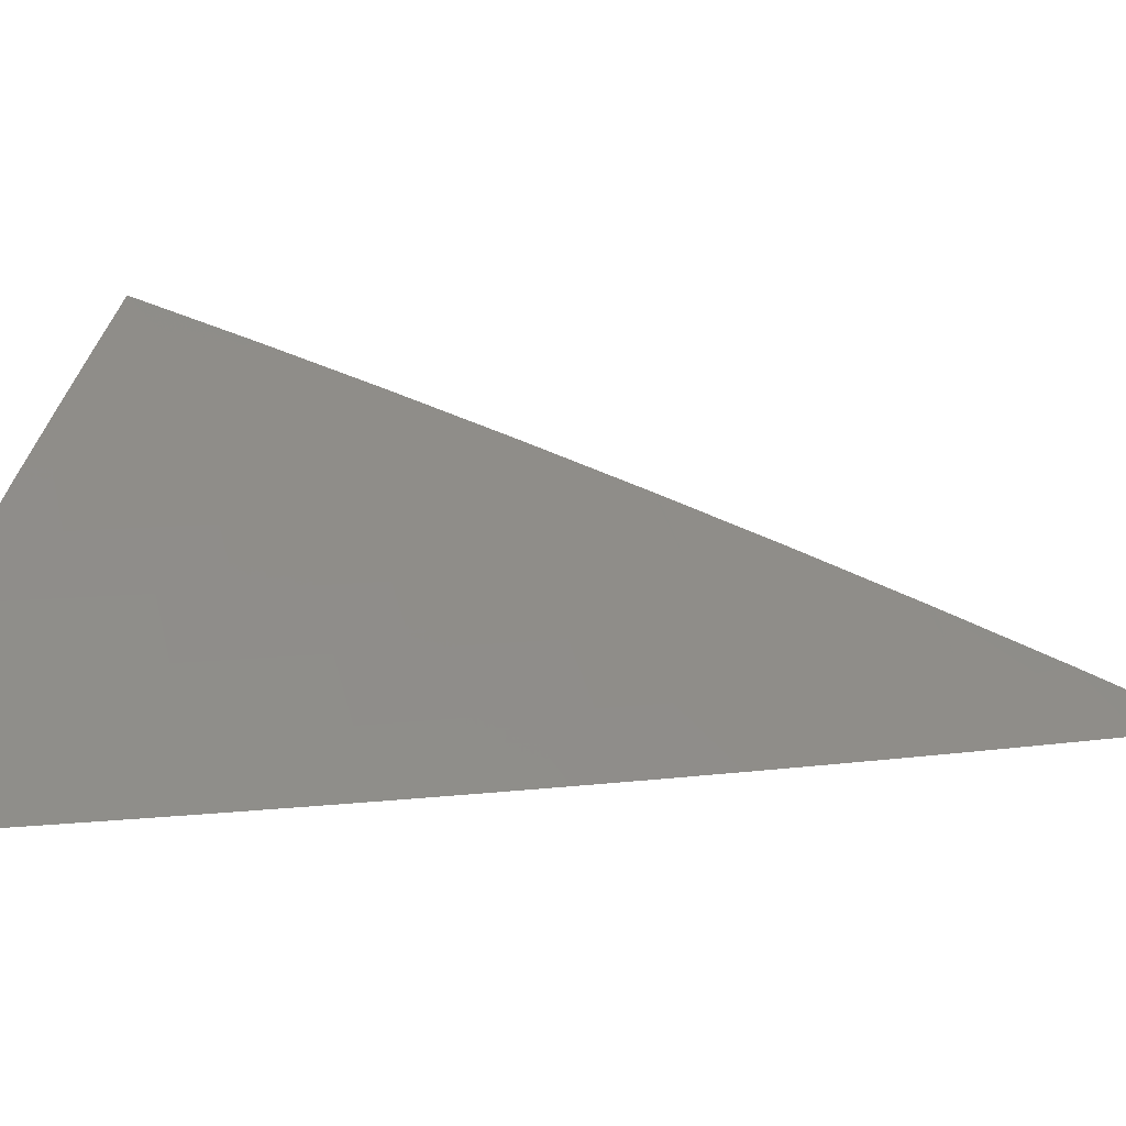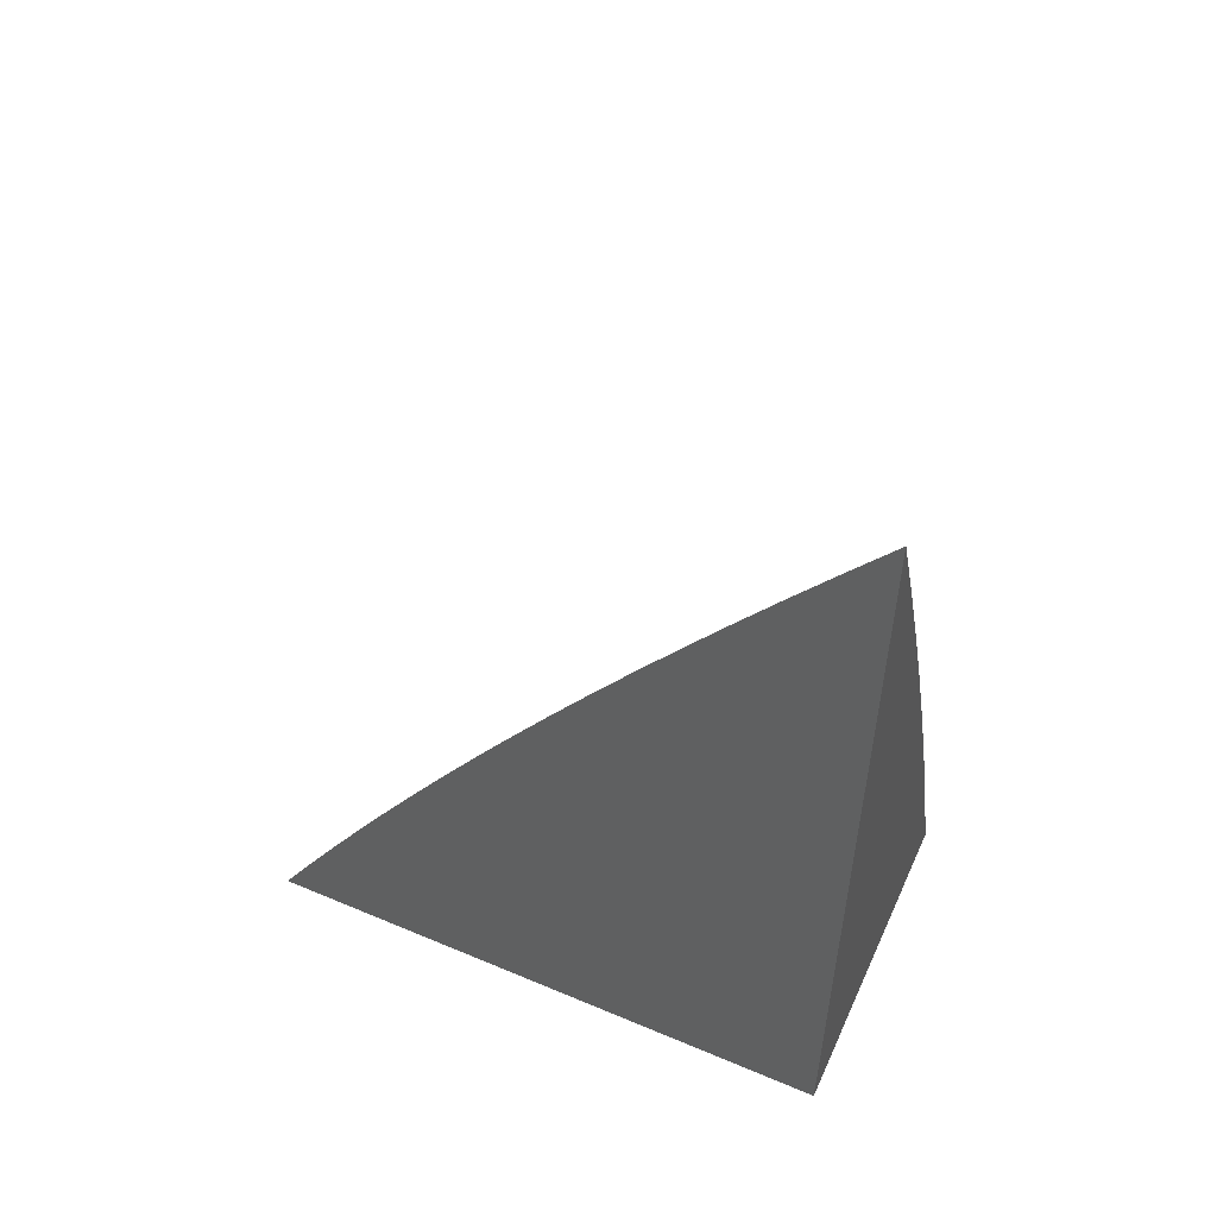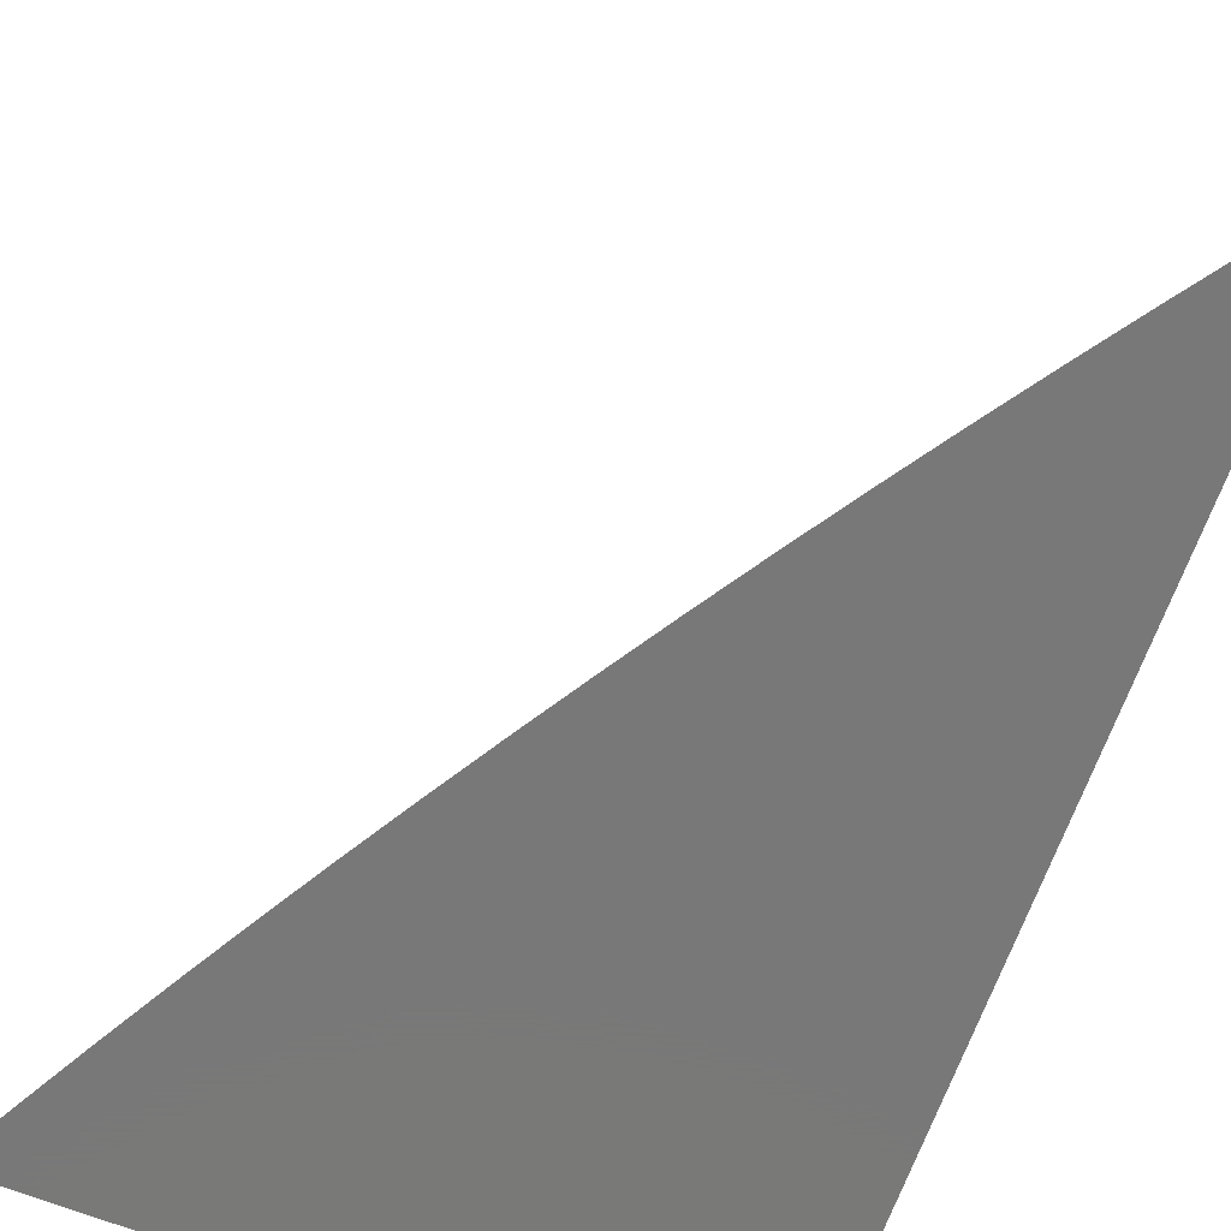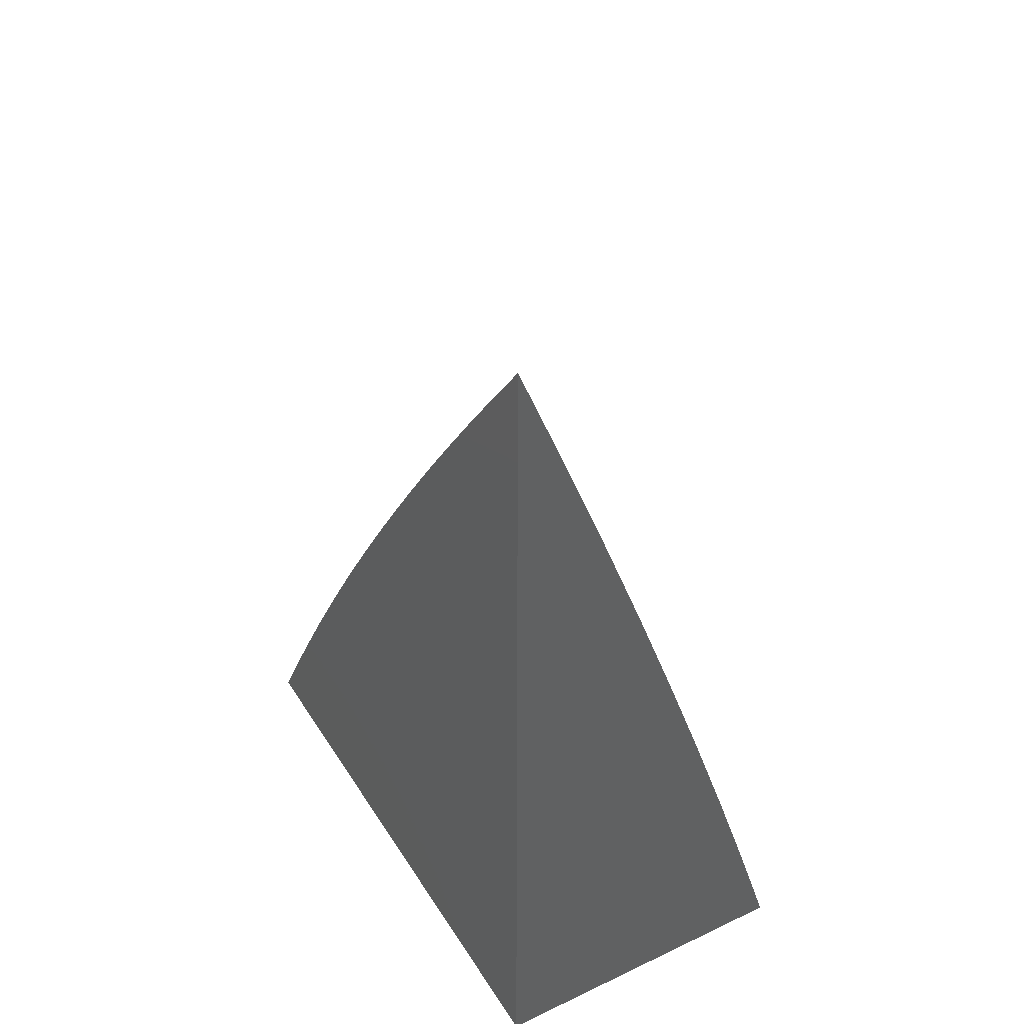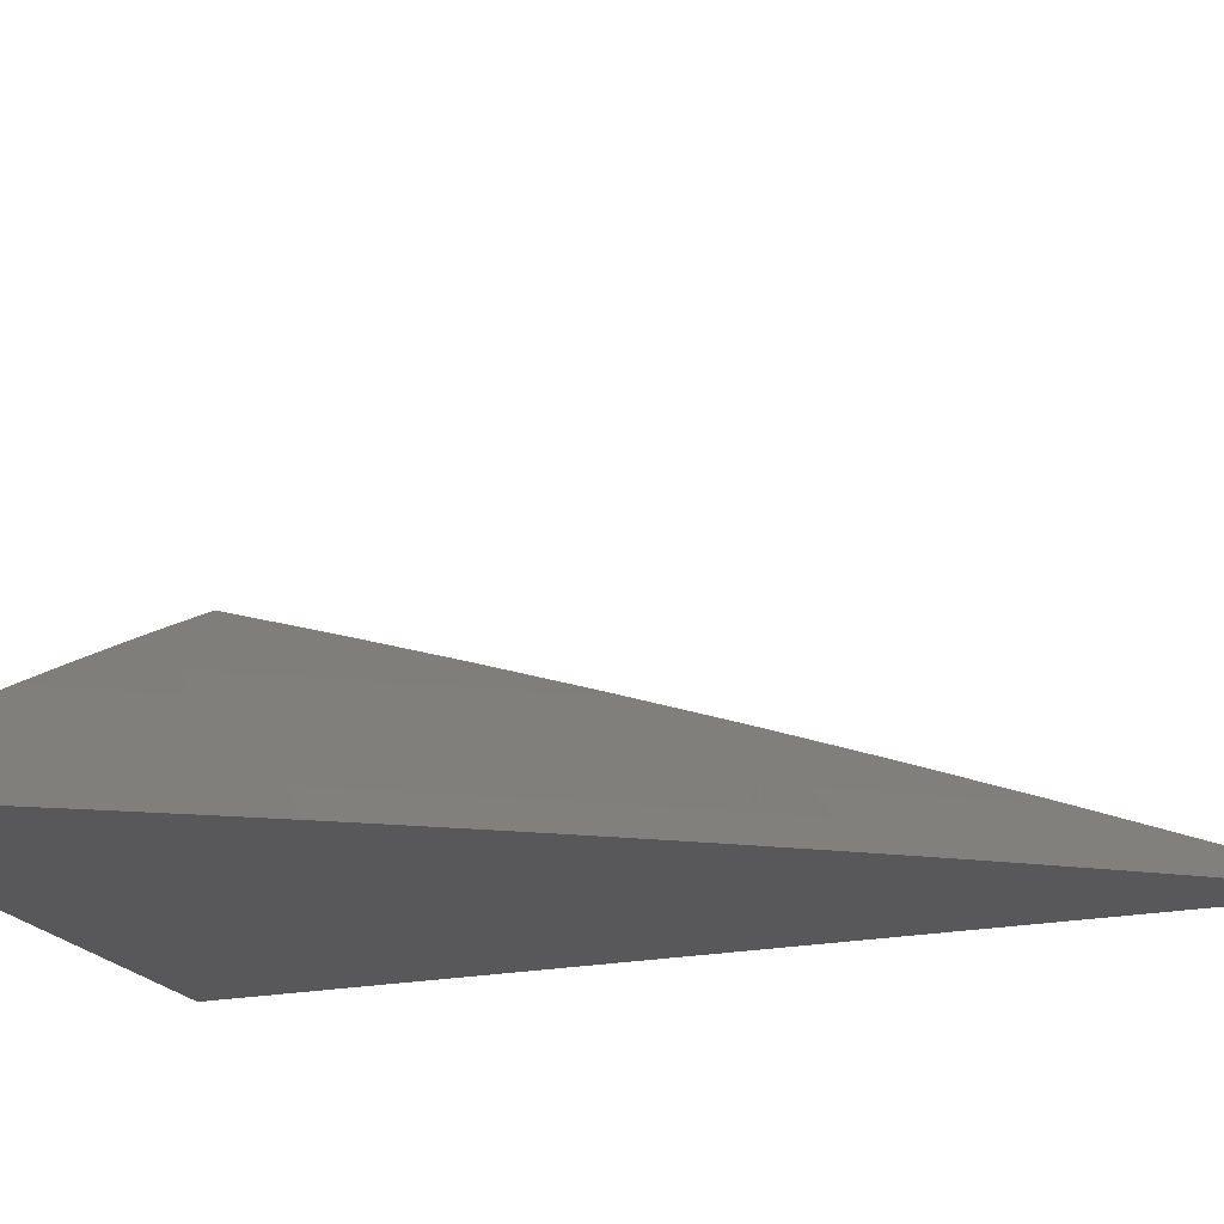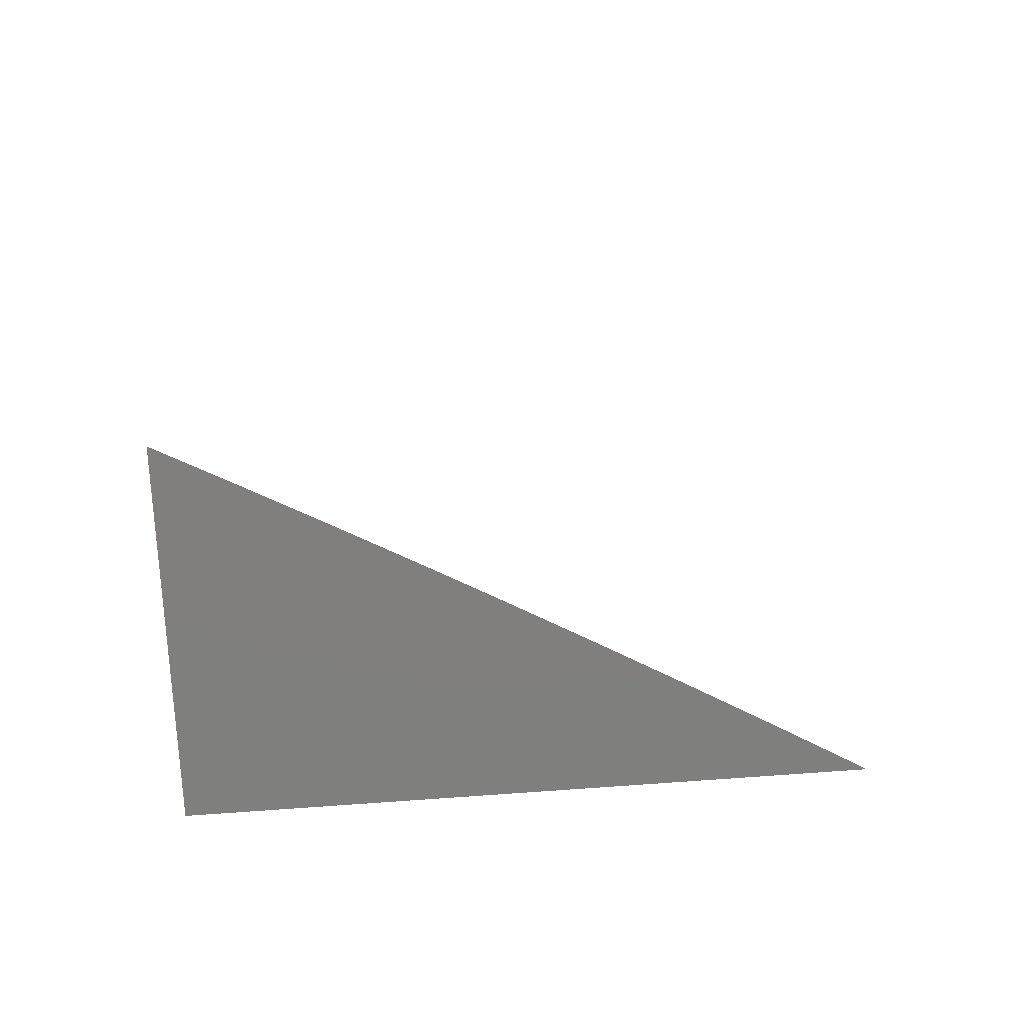
<metadata>
{"format":"stl","ext":"stl","renderer":"f3d","projection":"perspective","resolution":1024,"background":"white","views":[{"elev":9.7,"azim":104.4,"up":"+Z"},{"elev":55.0,"azim":-155.9,"up":"+Y"},{"elev":-71.4,"azim":159.2,"up":"+Z"},{"elev":42.4,"azim":-119.6,"up":"+Y"},{"elev":-20.1,"azim":110.9,"up":"+Z"},{"elev":-79.5,"azim":4.1,"up":"+Y"}]}
</metadata>
<code>
# stl→obj: 98 verts, 192 faces
v 5.495 3 10
v 5.468 3.05 10
v 5.434 3 10.04
v 5.415 3.036 10.04
v 5.373 3 10.07
v 5.368 3.01 10.07
v 5.311 3 10.11
v 5.343 3.054 10.07
v 5.296 3.028 10.1
v 5.271 3.072 10.1
v 5.224 3.045 10.14
v 5.199 3.089 10.14
v 5.152 3.061 10.17
v 5.127 3.104 10.17
v 5.08 3.077 10.21
v 5.054 3.119 10.21
v 5.008 3.091 10.24
v 5 3.097 10.24
v 5 3 10.27
v 5.44 3.1 10
v 5.389 3.081 10.04
v 5.317 3.099 10.07
v 5.245 3.116 10.1
v 5.173 3.132 10.14
v 5.1 3.147 10.17
v 5.028 3.162 10.21
v 5 3.194 10.21
v 5.001 3.204 10.21
v 5 3.291 10.18
v 5.019 3.275 10.17
v 5.064 3.305 10.14
v 5.092 3.262 10.14
v 5.137 3.291 10.1
v 5.165 3.247 10.1
v 5.21 3.276 10.07
v 5.237 3.232 10.07
v 5.283 3.26 10.04
v 5.31 3.216 10.04
v 5.353 3.248 10
v 5.382 3.199 10
v 5.337 3.171 10.04
v 5.363 3.126 10.04
v 5.291 3.144 10.07
v 5.411 3.149 10
v 5.323 3.297 10
v 5.255 3.304 10.04
v 5.182 3.32 10.07
v 5.109 3.334 10.1
v 5.036 3.347 10.14
v 5 3.387 10.14
v 5.008 3.39 10.14
v 5.052 3.42 10.1
v 5.081 3.377 10.1
v 5.125 3.407 10.07
v 5.154 3.363 10.07
v 5.199 3.392 10.04
v 5.227 3.348 10.04
v 5.262 3.393 10
v 5.292 3.345 10
v 5.23 3.441 10
v 5.17 3.436 10.04
v 5.097 3.45 10.07
v 5.023 3.462 10.1
v 5 3.483 10.11
v 5.067 3.493 10.07
v 5.037 3.535 10.07
v 5.111 3.523 10.04
v 5.081 3.566 10.04
v 5.134 3.583 10
v 5.101 3.63 10
v 5.199 3.489 10
v 5.141 3.48 10.04
v 5.167 3.536 10
v 5.051 3.609 10.04
v 5.068 3.676 10
v 5.02 3.651 10.04
v 5 3.673 10.04
v 5 3.578 10.07
v 5.034 3.722 10
v 5 3.768 10
v 5.007 3.578 10.07
v 5.063 3 10.24
v 5.059 3.006 10.24
v 5.034 3.049 10.24
v 5.106 3.034 10.21
v 5.125 3 10.21
v 5.178 3.018 10.17
v 5.187 3 10.17
v 5.25 3.001 10.14
v 5.249 3 10.14
v 5.264 3.188 10.07
v 5.218 3.16 10.1
v 5.192 3.204 10.1
v 5.146 3.176 10.14
v 5.074 3.19 10.17
v 5.119 3.219 10.14
v 5.047 3.233 10.17
v 5 3 10
f 1 2 3
f 3 2 4
f 3 4 5
f 5 4 6
f 5 6 7
f 7 6 8
f 7 8 9
f 9 8 10
f 9 10 11
f 11 10 12
f 11 12 13
f 13 12 14
f 13 14 15
f 15 14 16
f 15 16 17
f 17 16 18
f 17 18 19
f 2 20 4
f 4 20 21
f 4 21 8
f 8 21 22
f 8 22 10
f 10 22 23
f 10 23 12
f 12 23 24
f 12 24 14
f 14 24 25
f 14 25 16
f 16 25 26
f 16 26 18
f 18 26 27
f 27 26 28
f 27 28 29
f 29 28 30
f 29 30 31
f 31 30 32
f 31 32 33
f 33 32 34
f 33 34 35
f 35 34 36
f 35 36 37
f 37 36 38
f 37 38 39
f 39 38 40
f 40 38 41
f 40 41 42
f 42 41 43
f 42 43 22
f 22 43 23
f 20 44 21
f 21 44 42
f 21 42 22
f 44 40 42
f 39 45 37
f 37 45 46
f 37 46 35
f 35 46 47
f 35 47 33
f 33 47 48
f 33 48 31
f 31 48 49
f 31 49 29
f 29 49 50
f 50 49 51
f 50 51 52
f 52 51 53
f 52 53 54
f 54 53 55
f 54 55 56
f 56 55 57
f 56 57 58
f 58 57 59
f 59 57 46
f 59 46 45
f 58 60 56
f 56 60 61
f 56 61 54
f 54 61 62
f 54 62 52
f 52 62 63
f 52 63 50
f 50 63 64
f 64 63 65
f 64 65 66
f 66 65 67
f 66 67 68
f 68 67 69
f 68 69 70
f 60 71 61
f 61 71 72
f 61 72 62
f 62 72 65
f 62 65 63
f 71 73 72
f 72 73 67
f 72 67 65
f 73 69 67
f 68 70 74
f 74 70 75
f 74 75 76
f 76 75 77
f 76 77 78
f 75 79 77
f 77 79 80
f 64 66 78
f 78 66 81
f 78 81 74
f 74 81 68
f 82 83 19
f 19 83 84
f 19 84 17
f 17 84 15
f 83 82 85
f 85 82 86
f 85 86 13
f 13 86 87
f 13 87 11
f 11 87 88
f 11 88 89
f 89 88 90
f 89 90 7
f 86 88 87
f 8 6 4
f 89 7 9
f 11 89 9
f 43 41 91
f 91 41 38
f 91 38 36
f 23 43 92
f 92 43 91
f 92 91 93
f 93 91 36
f 93 36 34
f 23 92 24
f 24 92 94
f 24 94 25
f 25 94 95
f 25 95 26
f 26 95 28
f 94 92 93
f 85 13 15
f 83 85 84
f 84 85 15
f 94 93 96
f 96 93 34
f 96 34 32
f 94 96 95
f 95 96 97
f 95 97 28
f 28 97 30
f 97 96 32
f 46 57 47
f 47 57 55
f 47 55 48
f 48 55 53
f 48 53 49
f 49 53 51
f 30 97 32
f 81 66 68
f 76 78 74
f 19 18 98
f 98 18 27
f 98 27 29
f 29 50 98
f 98 50 64
f 98 64 78
f 78 77 98
f 98 77 80
f 80 79 98
f 98 79 75
f 98 75 70
f 70 69 98
f 98 69 73
f 98 73 71
f 71 60 98
f 98 60 58
f 98 58 59
f 59 45 98
f 98 45 39
f 98 39 40
f 40 44 98
f 98 44 20
f 98 20 2
f 2 1 98
f 1 3 98
f 98 3 5
f 98 5 7
f 7 90 98
f 98 90 88
f 98 88 86
f 86 82 98
f 98 82 19

</code>
